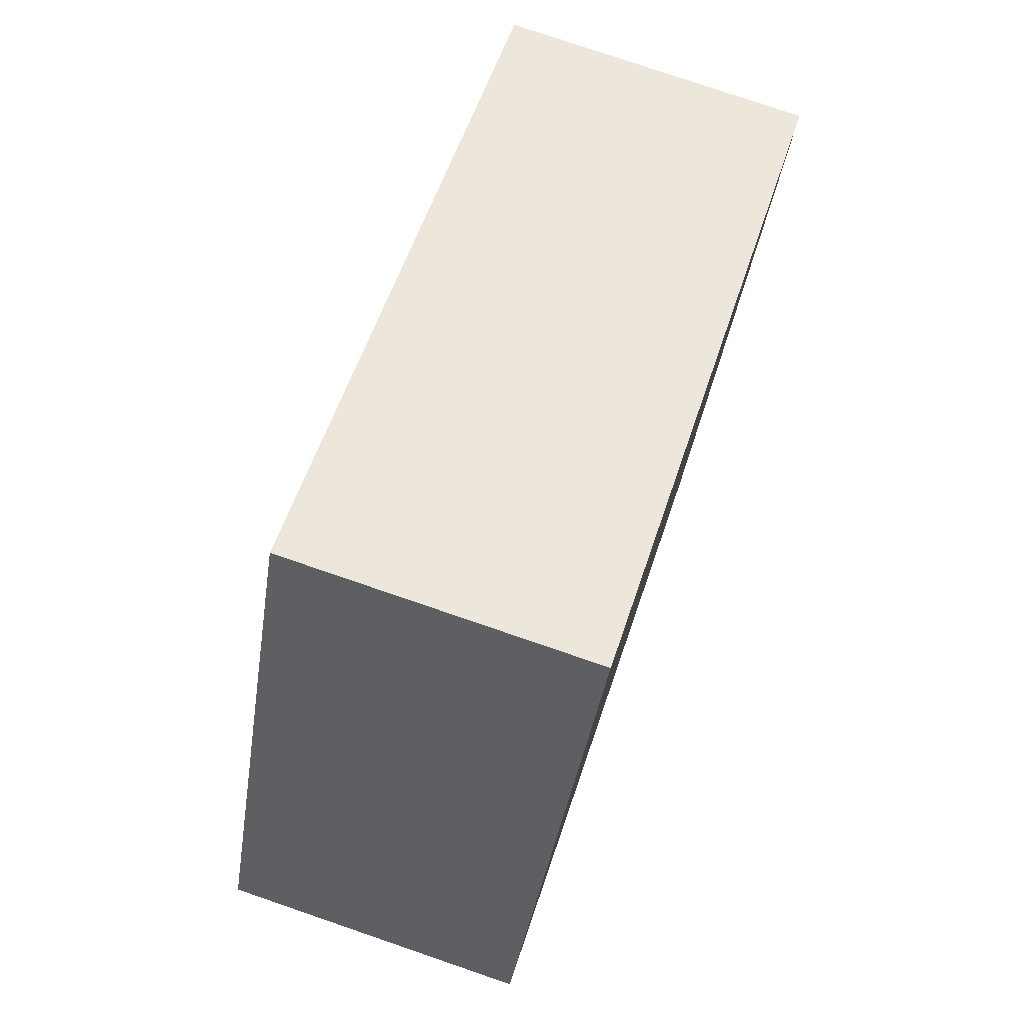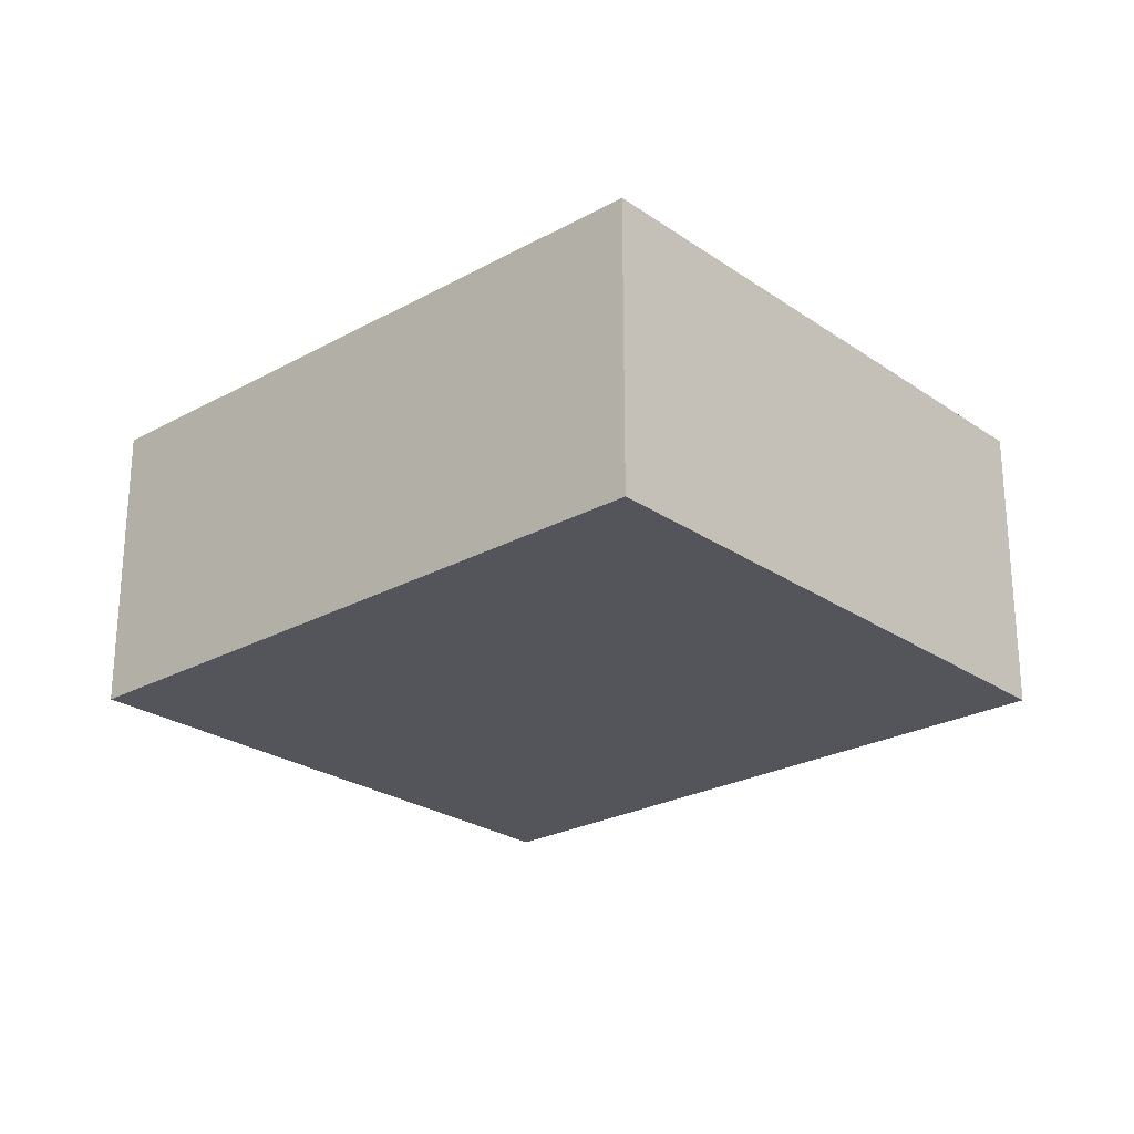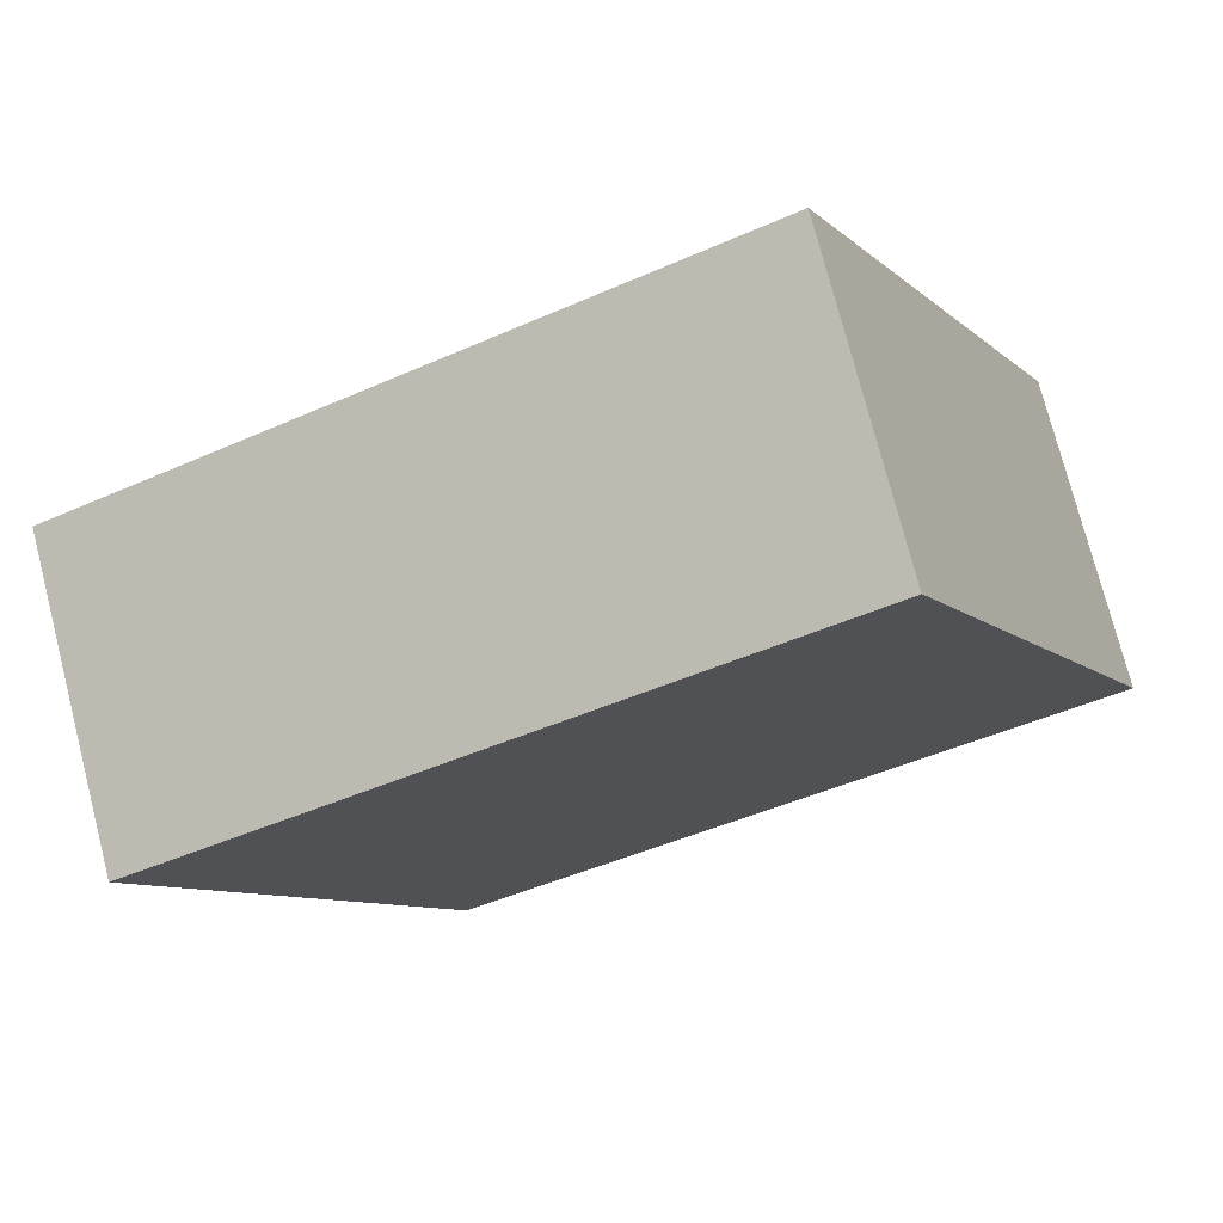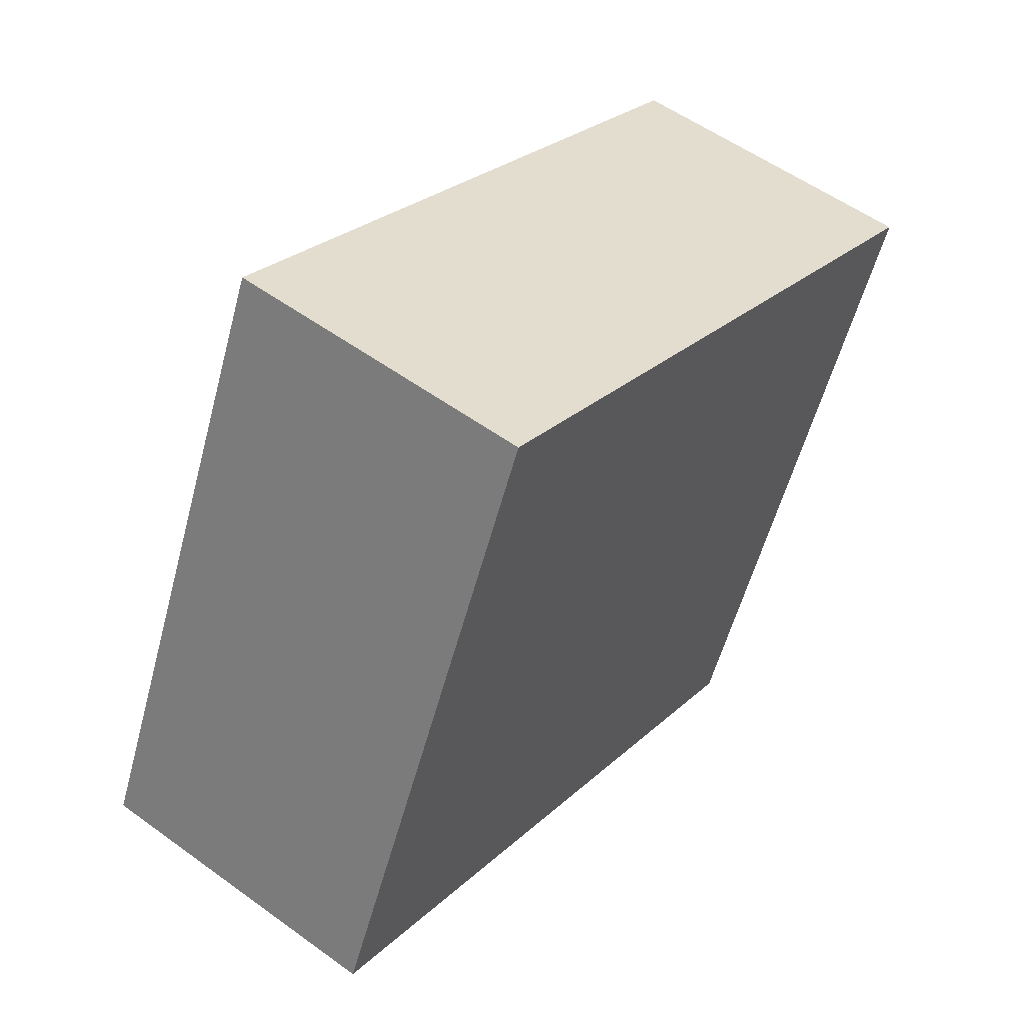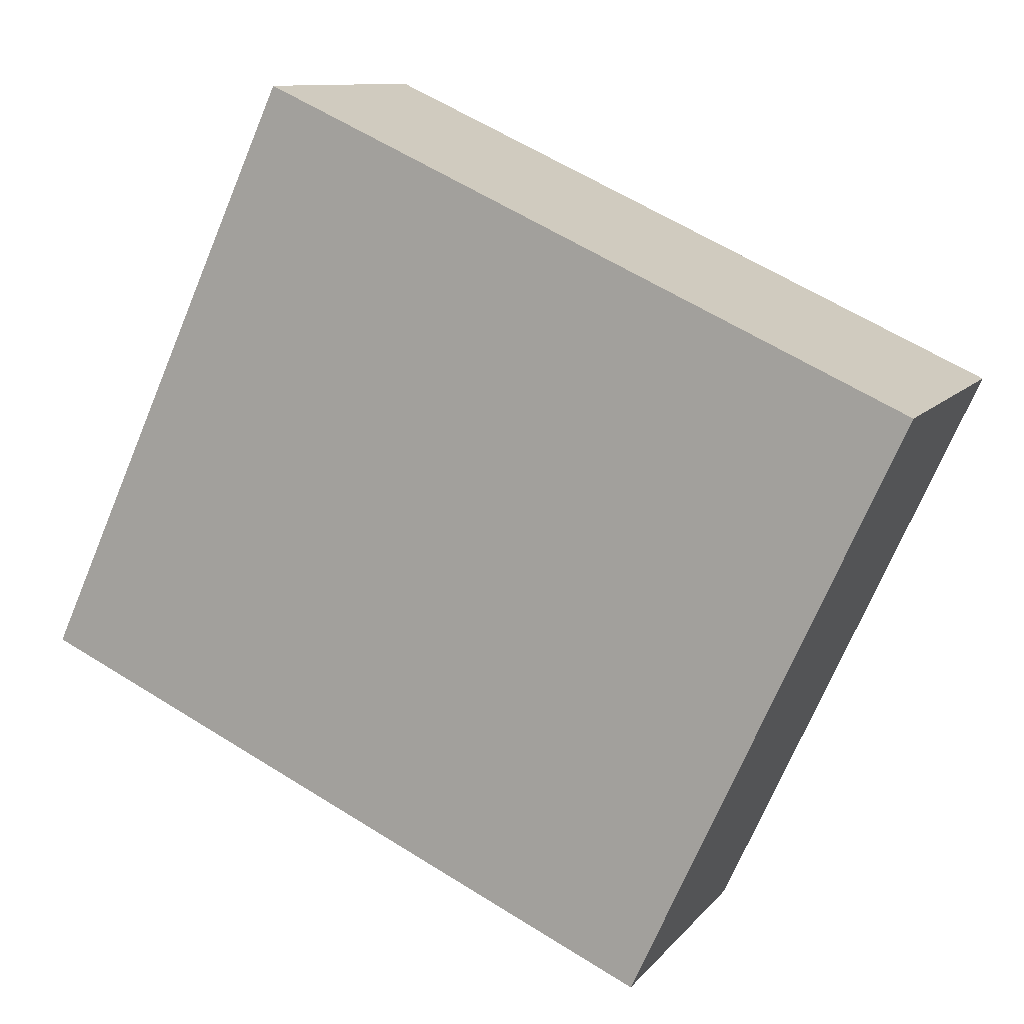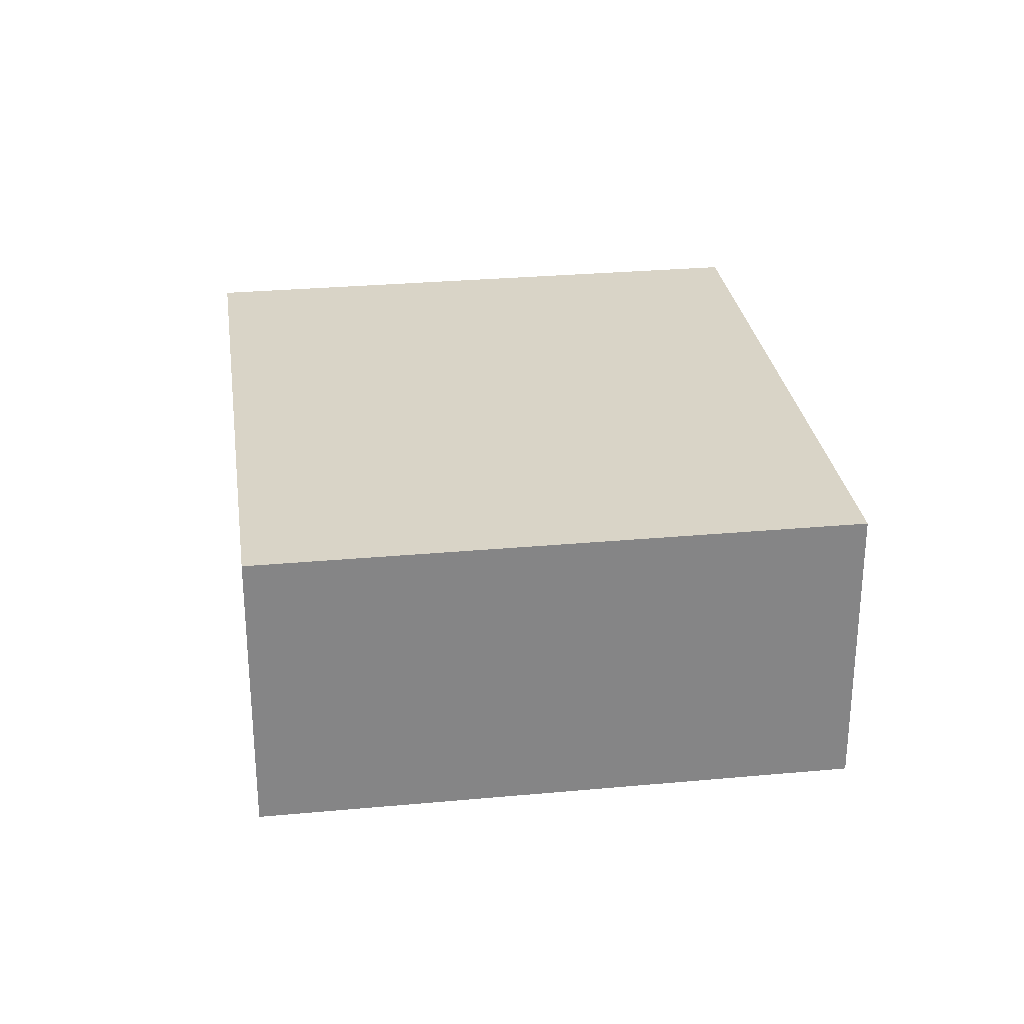
<metadata>
{"format":"obj","ext":"obj","renderer":"f3d","projection":"perspective","resolution":1024,"background":"white","views":[{"elev":77.8,"azim":108.9,"up":"+Z"},{"elev":-24.9,"azim":17.4,"up":"+Y"},{"elev":75.4,"azim":-14.4,"up":"+Z"},{"elev":54.7,"azim":127.6,"up":"+Z"},{"elev":10.5,"azim":-157.6,"up":"+Z"},{"elev":28.5,"azim":-122.4,"up":"+Y"}]}
</metadata>
<code>
v  6.234 2.961 2.839
v  2.561 2.961 -5.622
v  0 2.961 1.813e-16
v  8.794 2.961 -2.782
v  8.794 1.703e-16 -2.782
v  2.561 3.442e-16 -5.622
v  0 0 0
v  6.234 -1.738e-16 2.839
g defaultobject
f 1 2 3
f 2 1 4
f 5 2 4
f 2 5 6
f 6 3 2
f 3 6 7
f 7 1 3
f 1 7 8
f 8 4 1
f 4 8 5
f 5 7 6
f 7 5 8

</code>
